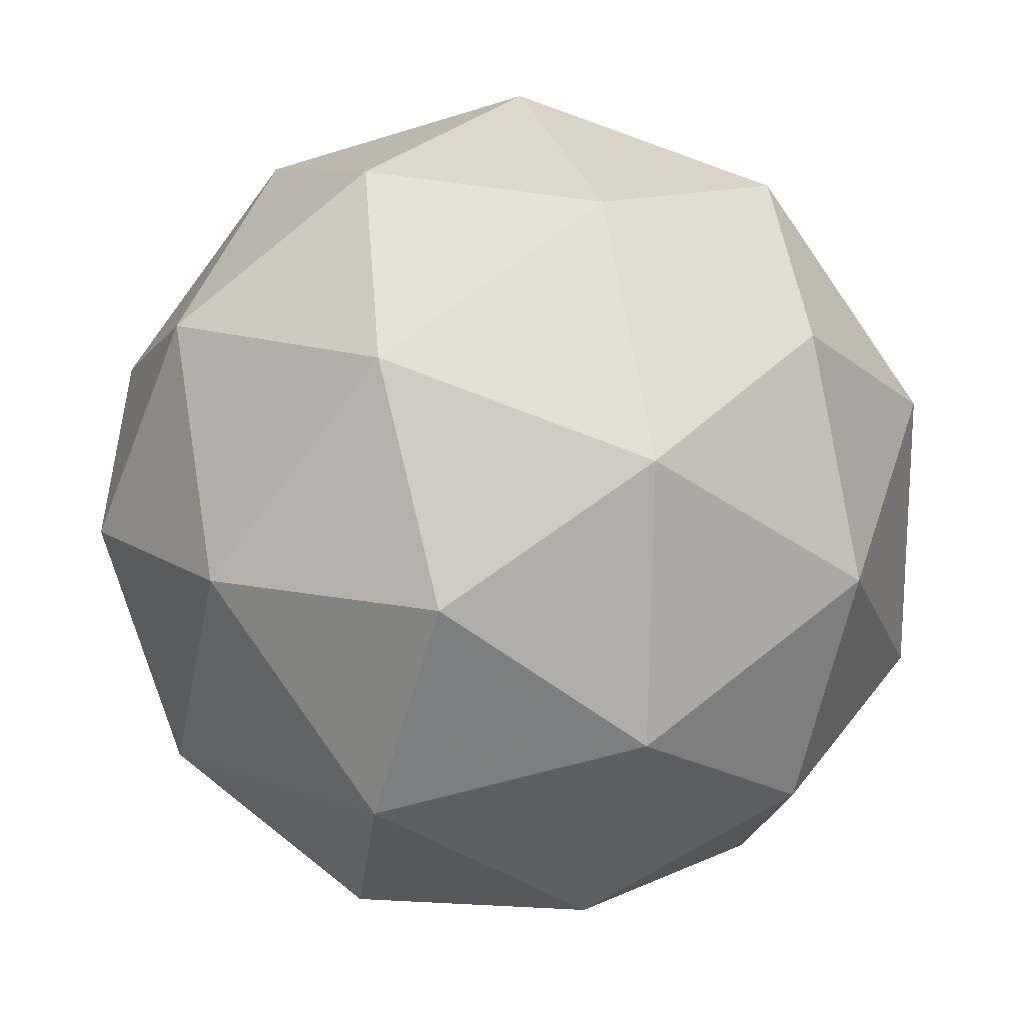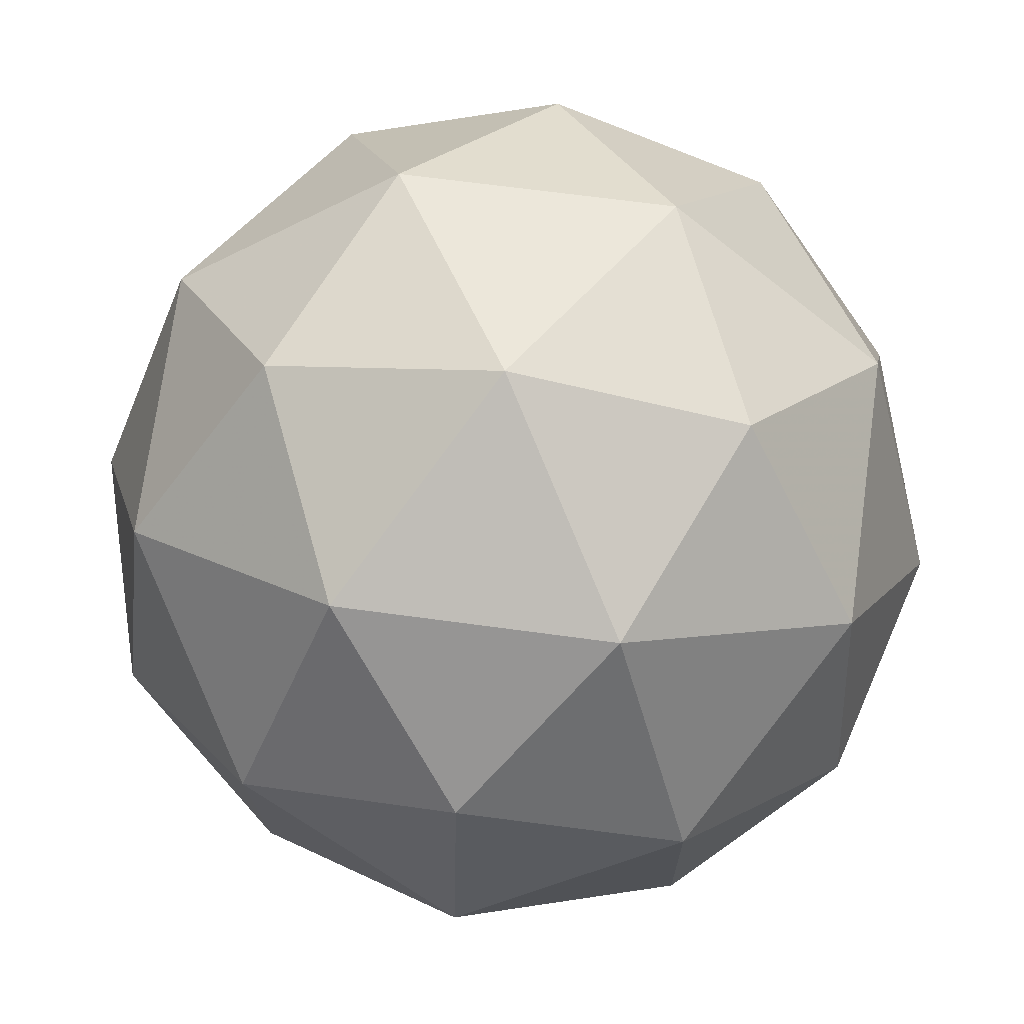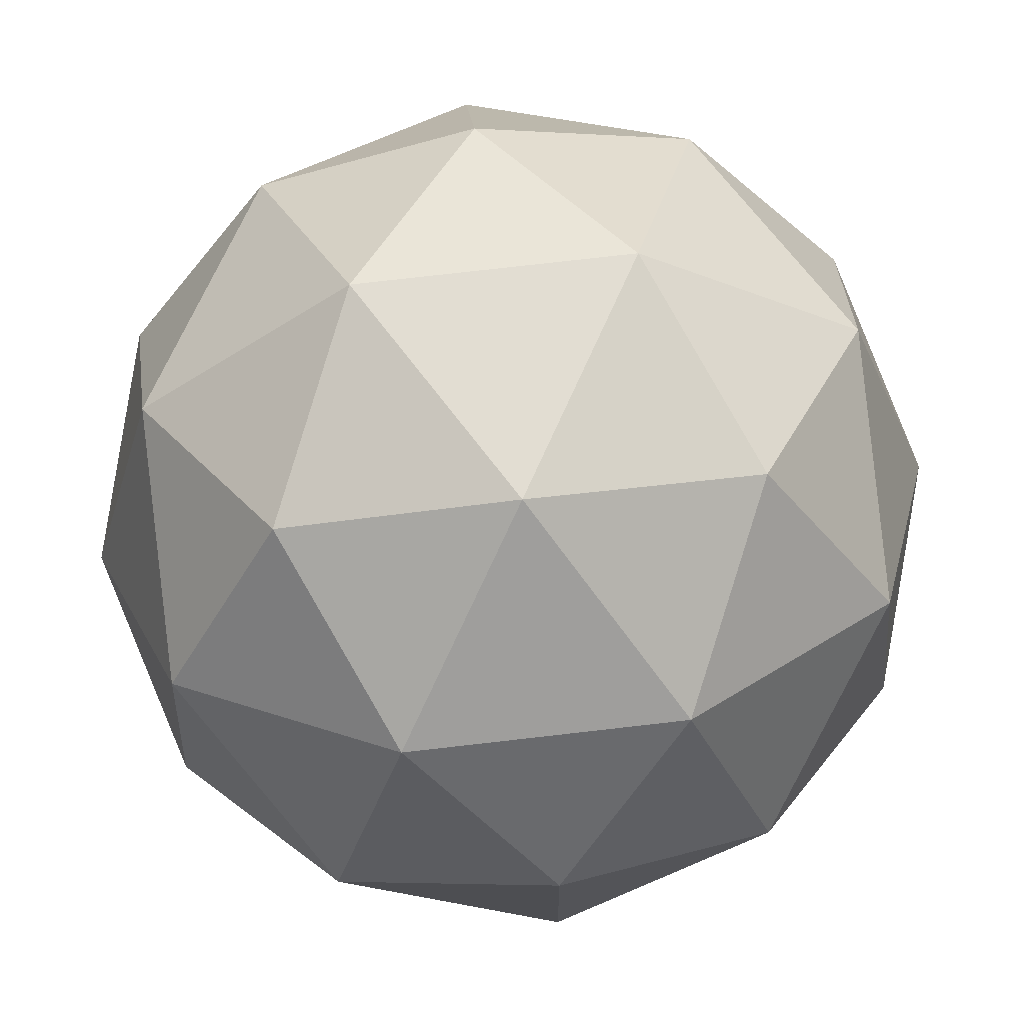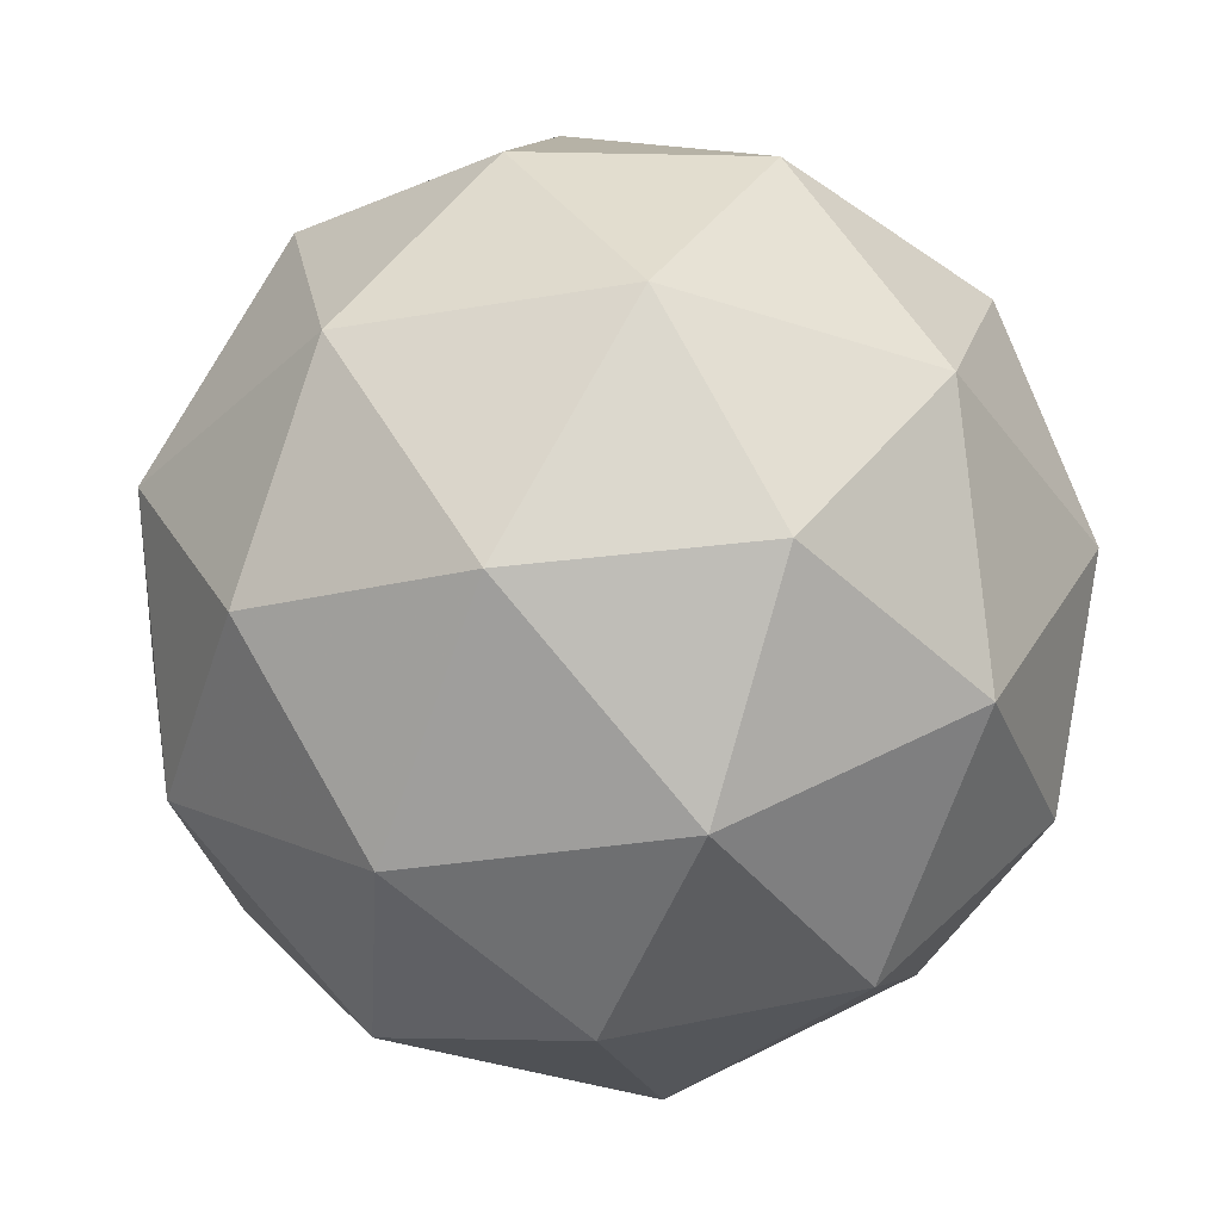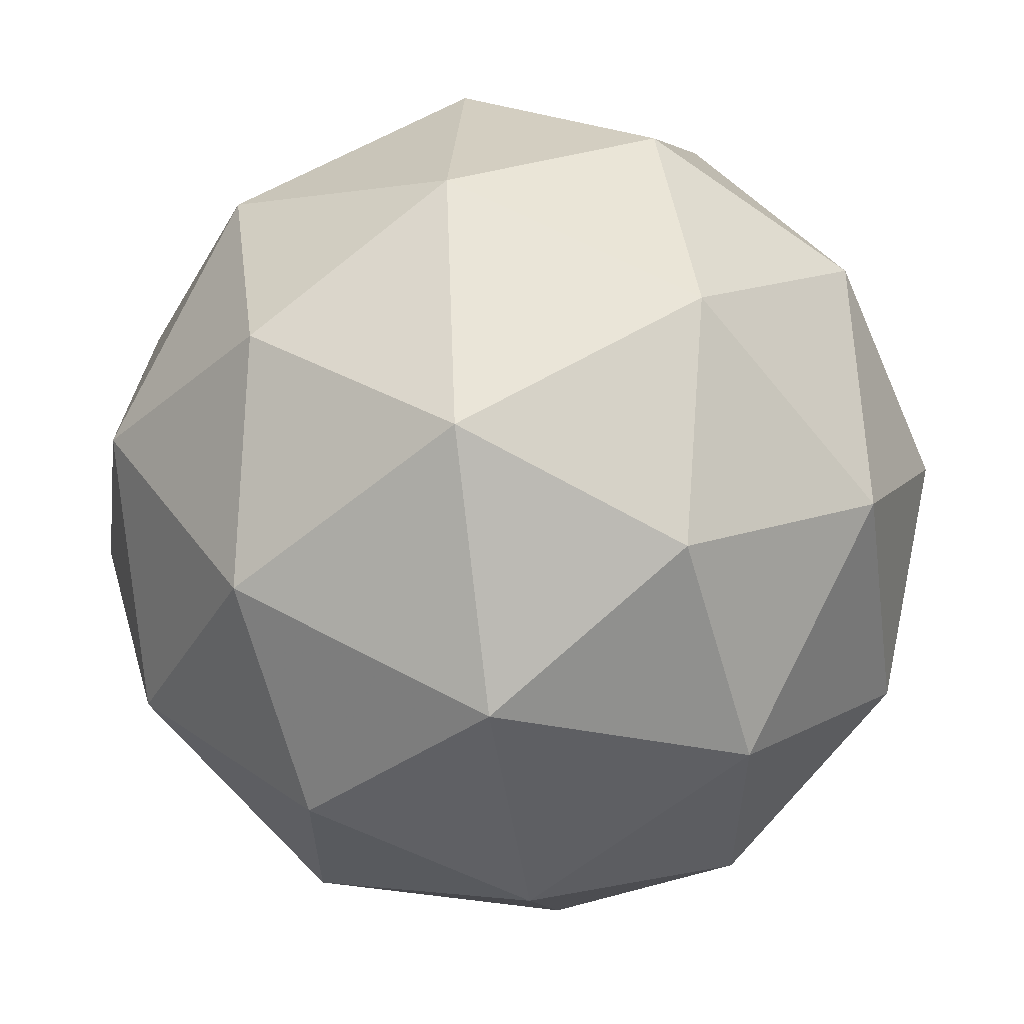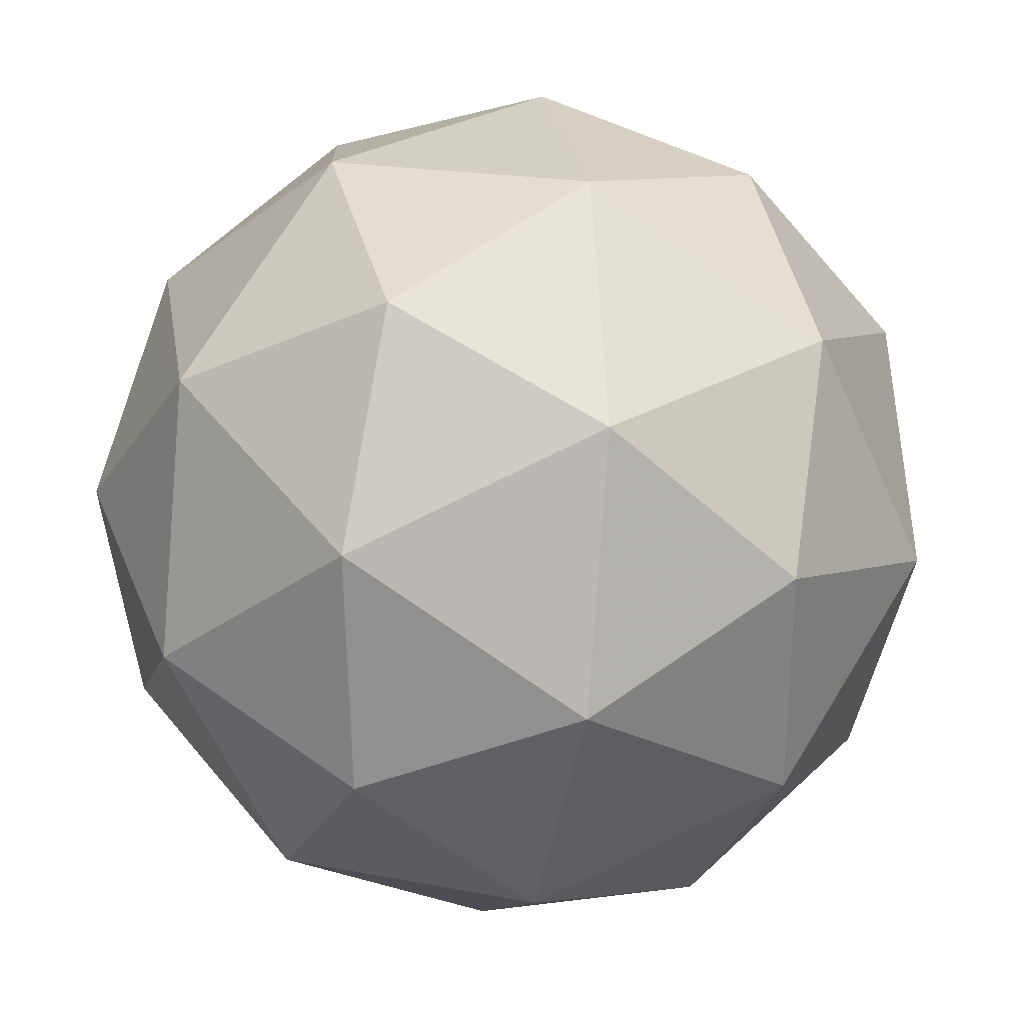
<metadata>
{"format":"obj","ext":"obj","renderer":"f3d","projection":"perspective","resolution":1024,"background":"white","views":[{"elev":68.2,"azim":97.7,"up":"+Z"},{"elev":-70.7,"azim":-151.6,"up":"+Y"},{"elev":72.2,"azim":10.7,"up":"+Z"},{"elev":6.3,"azim":-101.0,"up":"+Y"},{"elev":57.4,"azim":164.8,"up":"+Z"},{"elev":29.9,"azim":-22.0,"up":"+Z"}]}
</metadata>
<code>
v 13 -6.465 -16.66
v 12.94 -6.408 -16.67
v 12.92 -6.49 -16.67
v 12.98 -6.533 -16.71
v 13.03 -6.478 -16.74
v 13.01 -6.401 -16.72
v 12.88 -6.441 -16.72
v 12.9 -6.518 -16.74
v 12.97 -6.51 -16.79
v 12.99 -6.428 -16.8
v 12.93 -6.386 -16.75
v 12.91 -6.453 -16.8
v 12.96 -6.481 -16.65
v 12.97 -6.433 -16.66
v 12.92 -6.448 -16.66
v 12.98 -6.395 -16.69
v 13.01 -6.428 -16.68
v 12.99 -6.506 -16.68
v 12.95 -6.521 -16.68
v 13.03 -6.474 -16.7
v 13.01 -6.514 -16.72
v 13.03 -6.436 -16.73
v 12.93 -6.386 -16.71
v 12.97 -6.382 -16.74
v 12.89 -6.467 -16.69
v 12.9 -6.419 -16.69
v 12.94 -6.537 -16.73
v 12.9 -6.512 -16.7
v 13.01 -6.5 -16.77
v 12.98 -6.533 -16.75
v 13.01 -6.407 -16.76
v 13.02 -6.452 -16.77
v 12.89 -6.405 -16.74
v 12.88 -6.483 -16.73
v 12.93 -6.524 -16.77
v 12.98 -6.471 -16.8
v 12.96 -6.398 -16.78
v 12.88 -6.445 -16.76
v 12.91 -6.412 -16.78
v 12.9 -6.49 -16.78
v 12.94 -6.486 -16.8
v 12.95 -6.438 -16.81
f 1 14 13
f 2 14 16
f 1 13 18
f 1 18 20
f 1 20 17
f 2 16 23
f 3 15 25
f 4 19 27
f 5 21 29
f 6 22 31
f 2 23 26
f 3 25 28
f 4 27 30
f 5 29 32
f 6 31 24
f 7 33 38
f 8 34 40
f 9 35 41
f 10 36 42
f 11 37 39
f 39 42 12
f 39 37 42
f 37 10 42
f 42 41 12
f 42 36 41
f 36 9 41
f 41 40 12
f 41 35 40
f 35 8 40
f 40 38 12
f 40 34 38
f 34 7 38
f 38 39 12
f 38 33 39
f 33 11 39
f 24 37 11
f 24 31 37
f 31 10 37
f 32 36 10
f 32 29 36
f 29 9 36
f 30 35 9
f 30 27 35
f 27 8 35
f 28 34 8
f 28 25 34
f 25 7 34
f 26 33 7
f 26 23 33
f 23 11 33
f 31 32 10
f 31 22 32
f 22 5 32
f 29 30 9
f 29 21 30
f 21 4 30
f 27 28 8
f 27 19 28
f 19 3 28
f 25 26 7
f 25 15 26
f 15 2 26
f 23 24 11
f 23 16 24
f 16 6 24
f 17 22 6
f 17 20 22
f 20 5 22
f 20 21 5
f 20 18 21
f 18 4 21
f 18 19 4
f 18 13 19
f 13 3 19
f 16 17 6
f 16 14 17
f 14 1 17
f 13 15 3
f 13 14 15
f 14 2 15

</code>
